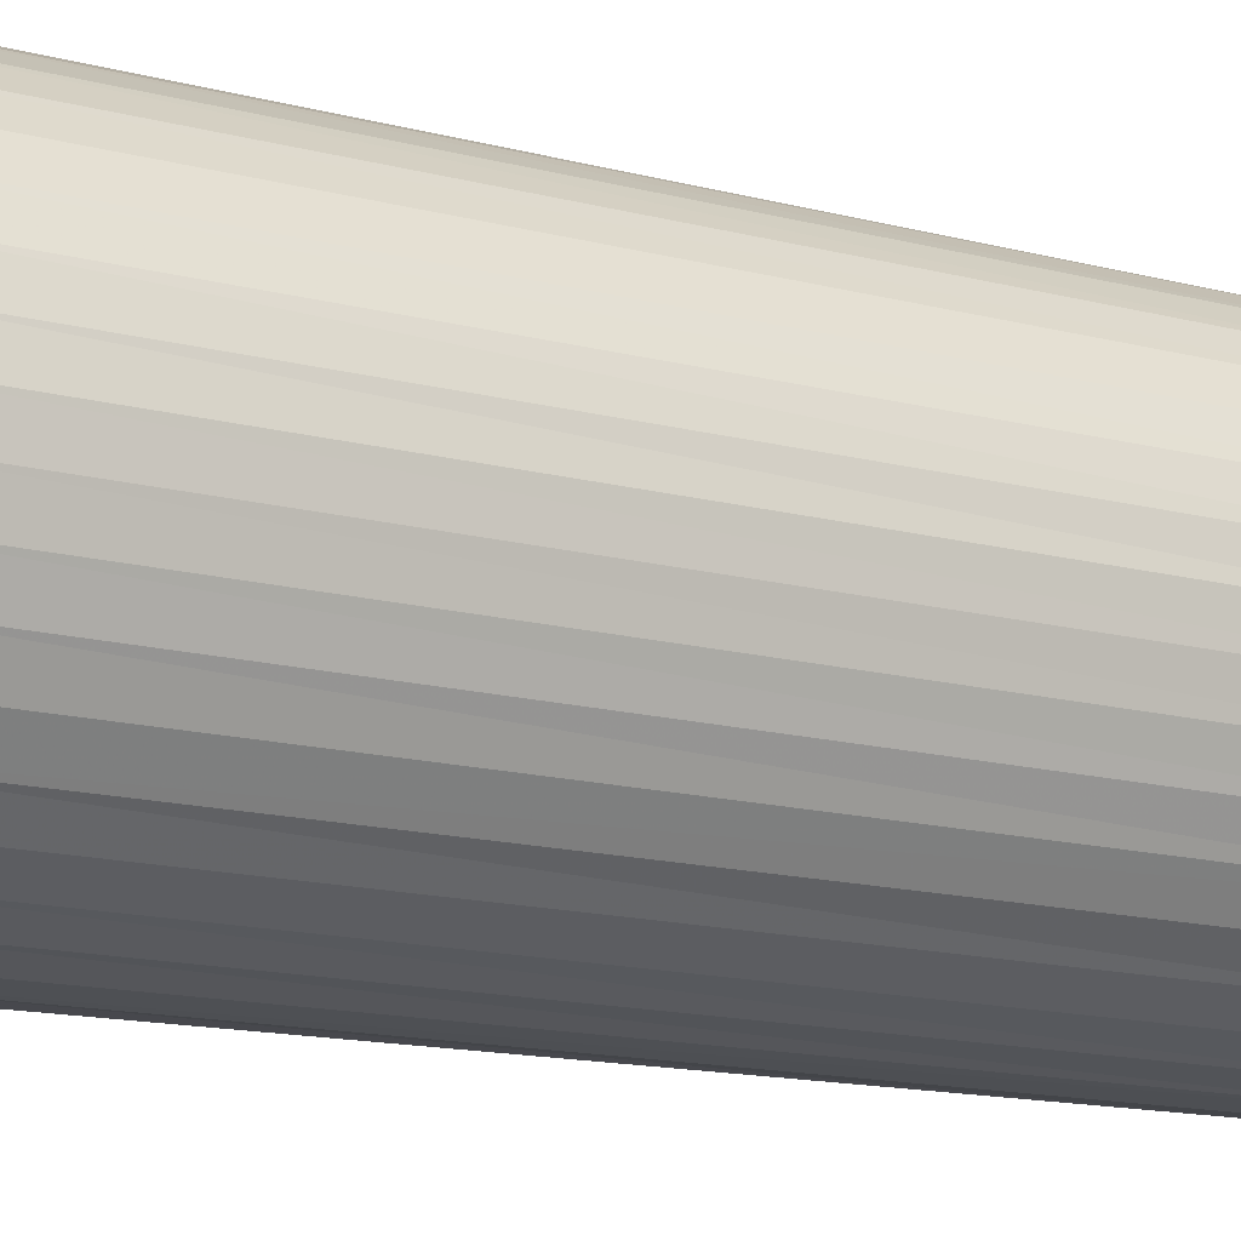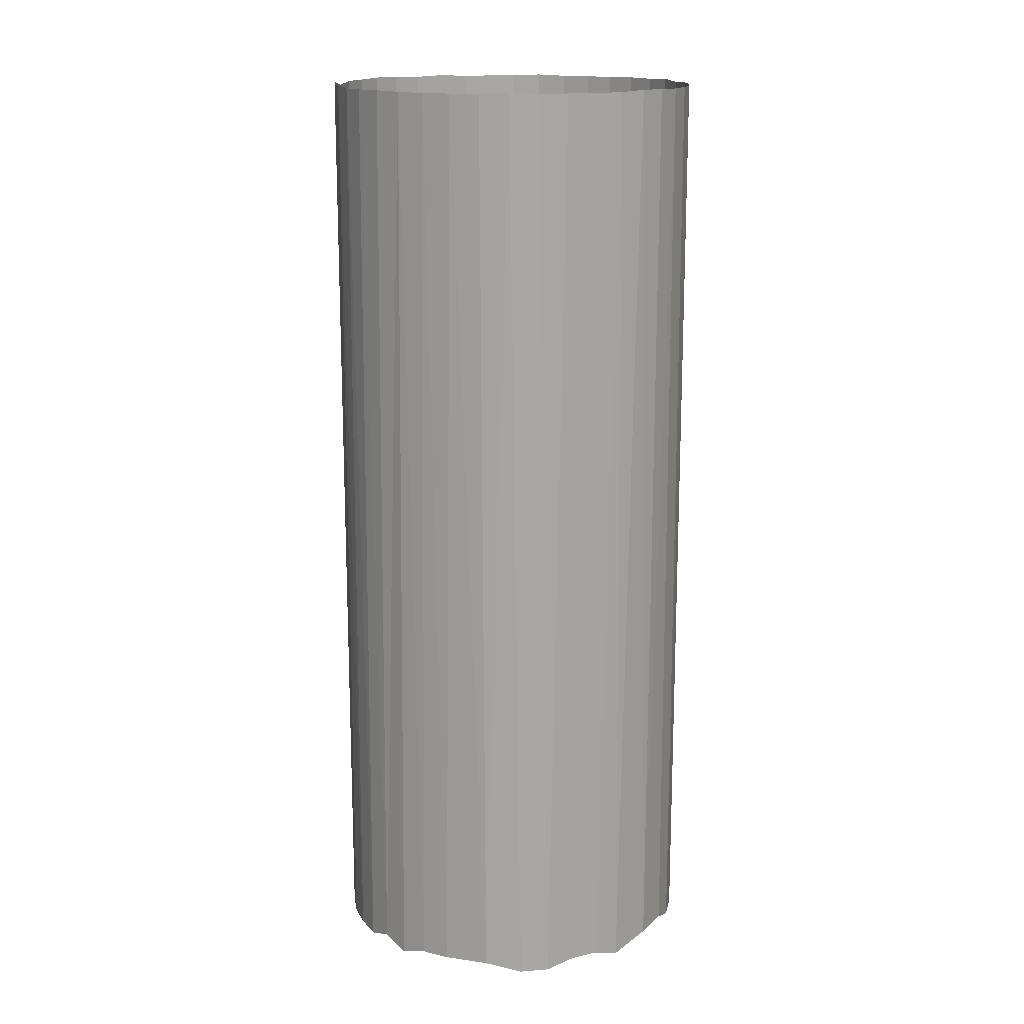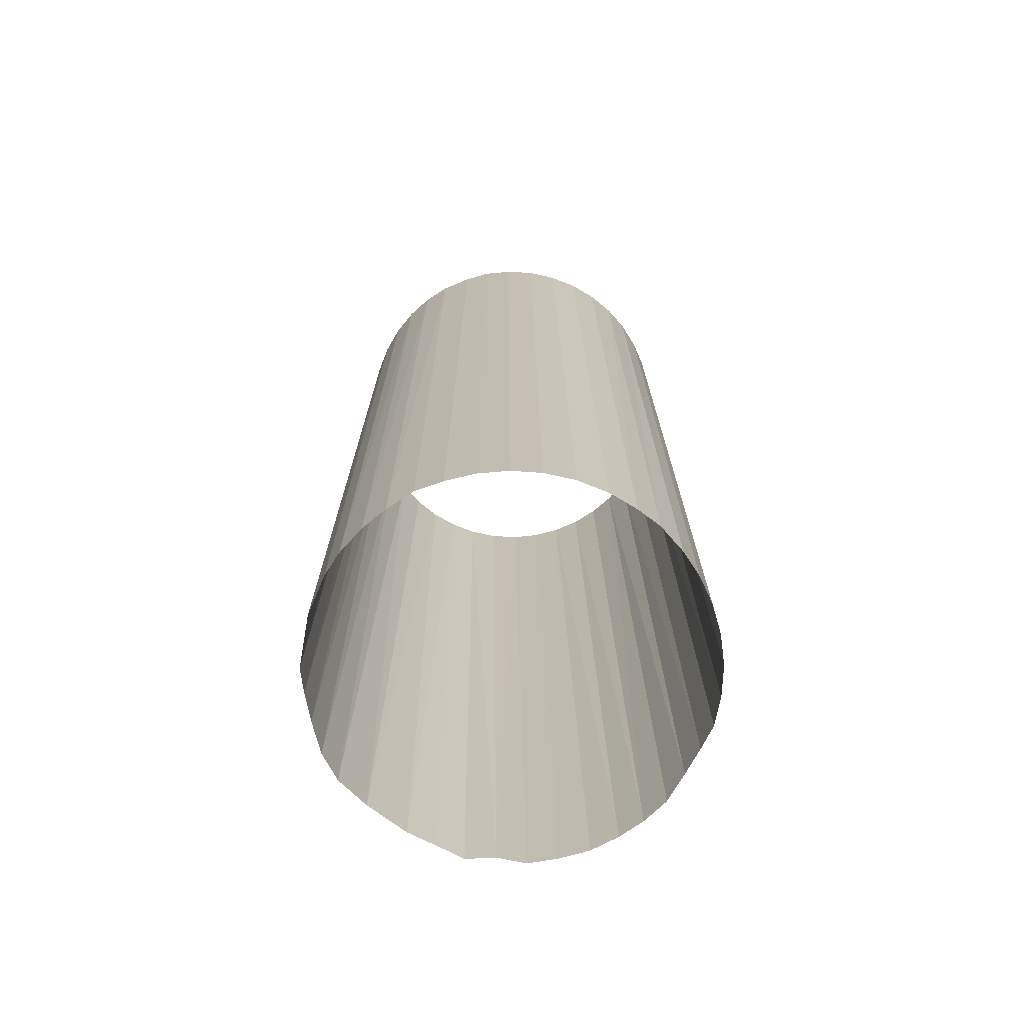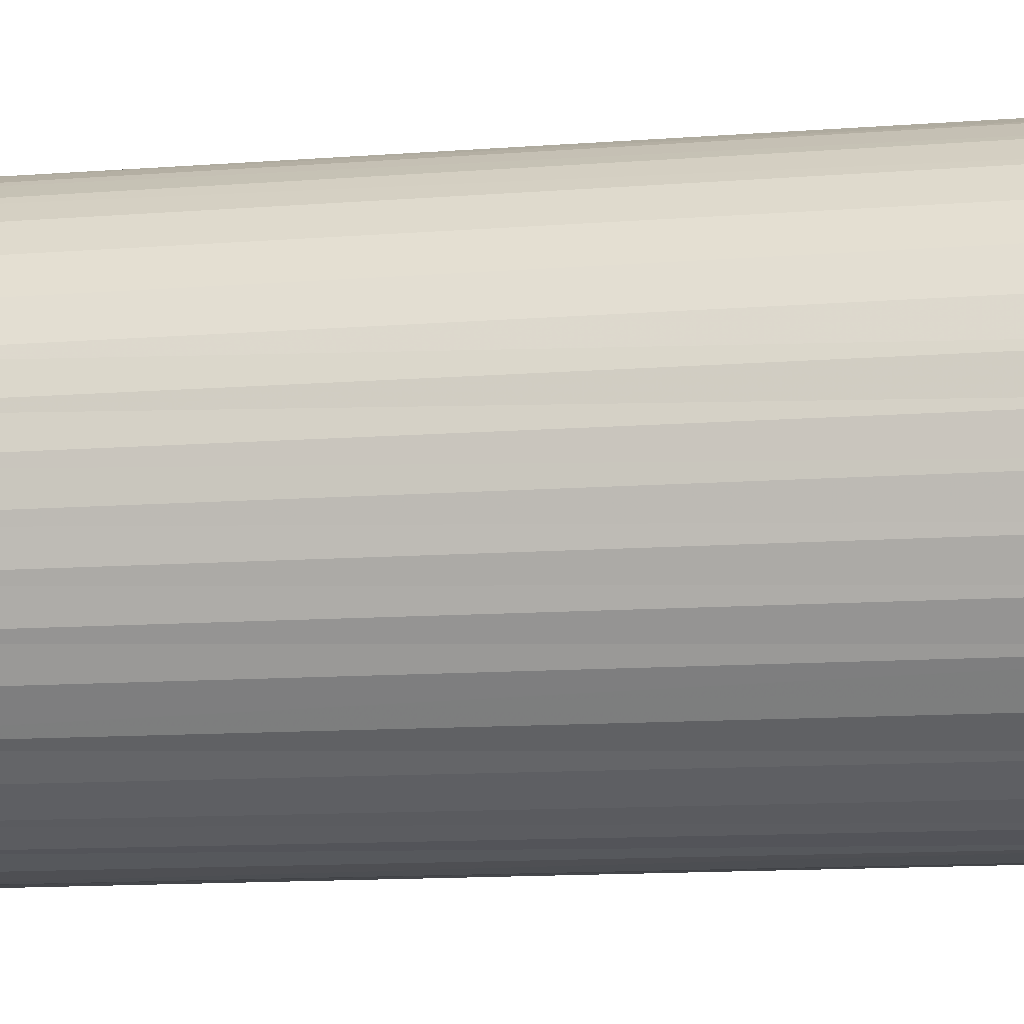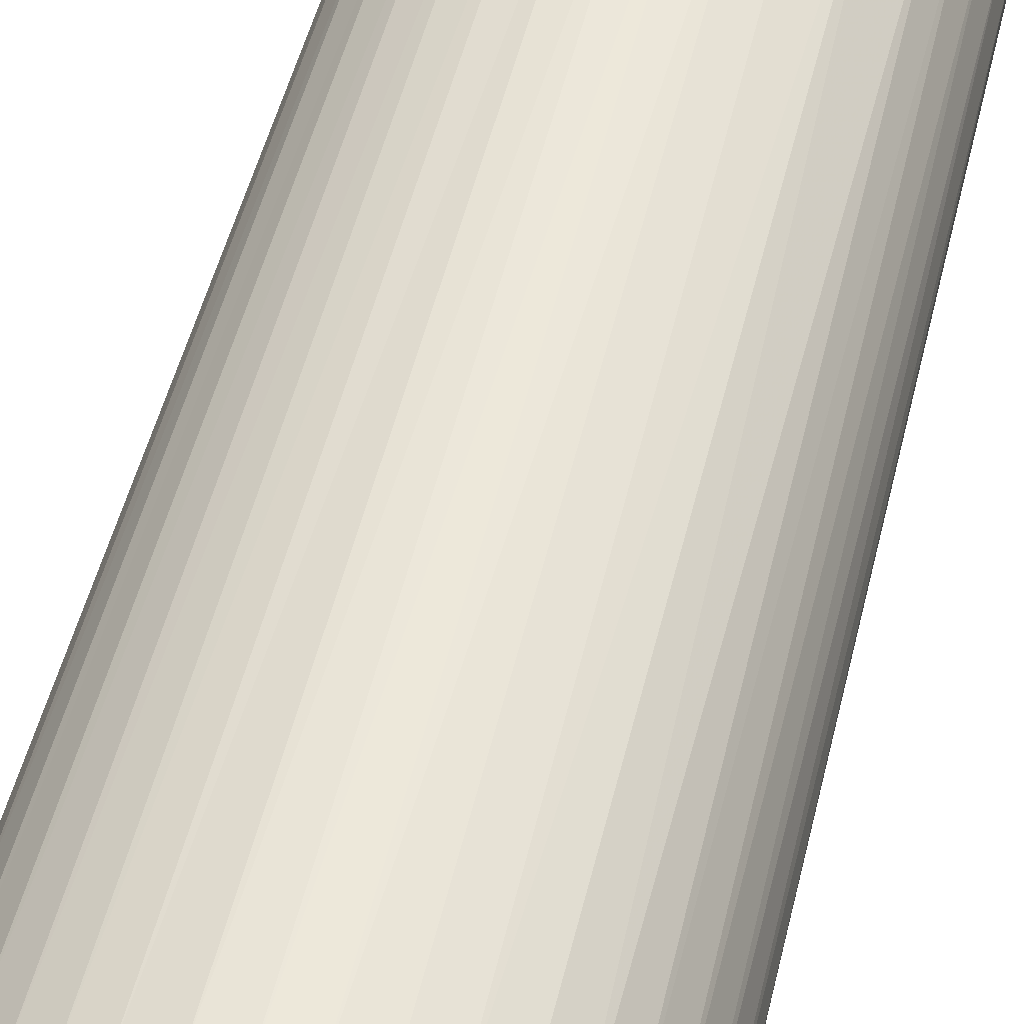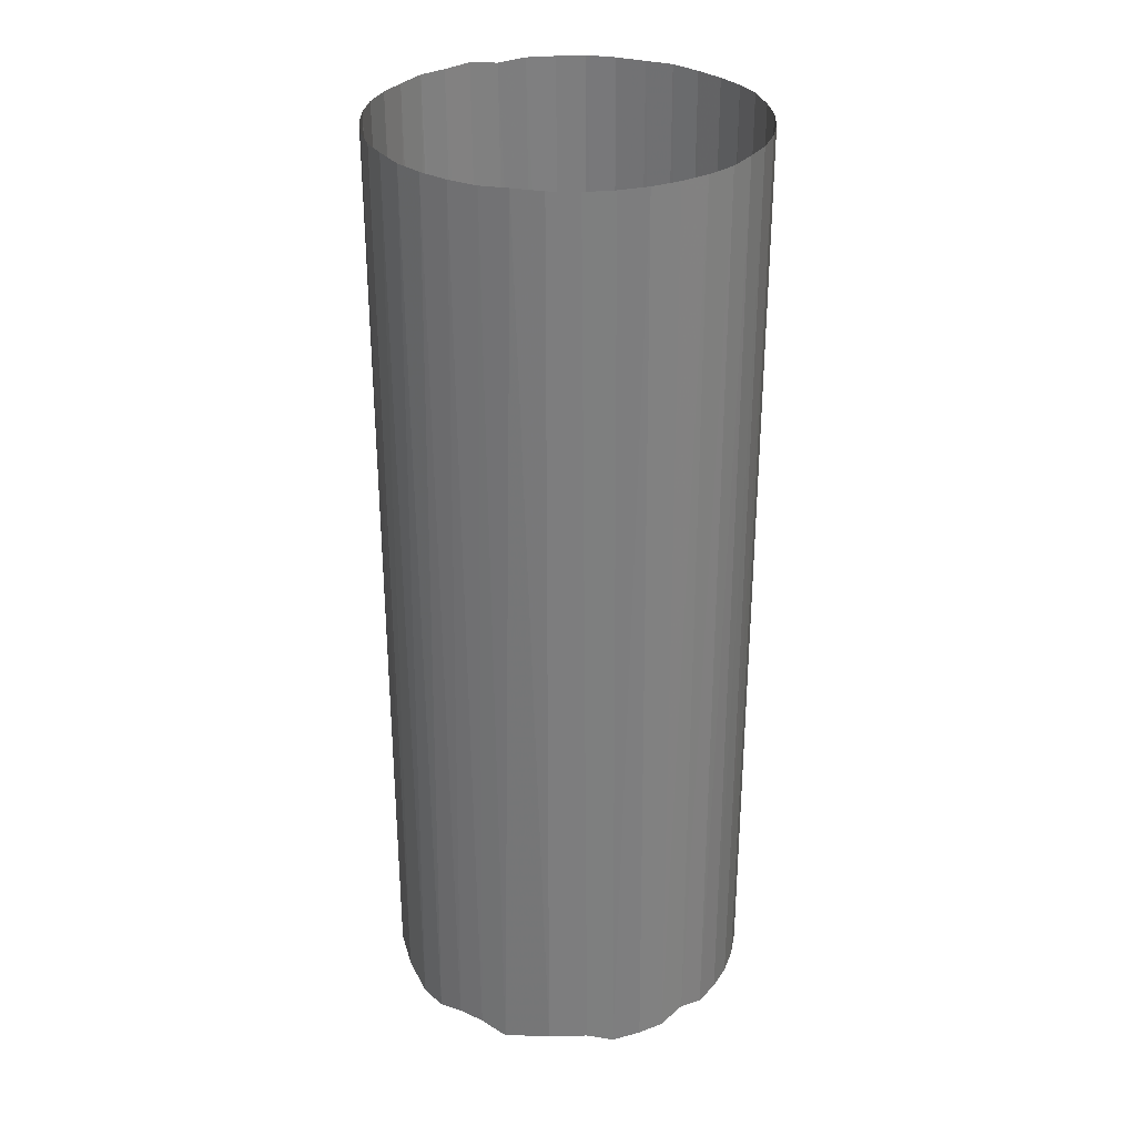
<metadata>
{"format":"obj","ext":"obj","renderer":"f3d","projection":"perspective","resolution":1024,"background":"white","views":[{"elev":-13.2,"azim":57.9,"up":"+Z"},{"elev":15.9,"azim":-89.2,"up":"+Y"},{"elev":-72.3,"azim":37.2,"up":"+Y"},{"elev":-11.3,"azim":101.5,"up":"+Z"},{"elev":50.4,"azim":-166.5,"up":"+Z"},{"elev":30.8,"azim":-30.4,"up":"+Y"}]}
</metadata>
<code>
v 17.57 396.7 52.24
v 18.15 118.9 52.27
v 9.834 121.7 54.15
v 24.86 397.2 49.31
v 18.15 118.9 52.27
v 17.57 396.7 52.24
v 25.86 119 48.89
v 18.15 118.9 52.27
v 24.86 397.2 49.31
v 32.23 396.8 44.8
v 25.86 119 48.89
v 24.86 397.2 49.31
v 33 119 44.38
v 25.86 119 48.89
v 32.23 396.8 44.8
v 39.03 396.9 39.08
v 33 119 44.38
v 32.23 396.8 44.8
v 39.38 119 38.83
v 33 119 44.38
v 39.03 396.9 39.08
v 44.73 396.8 32.31
v 39.38 119 38.83
v 39.03 396.9 39.08
v 45.06 118.8 32.19
v 39.38 119 38.83
v 44.73 396.8 32.31
v 49.24 396.8 24.91
v 45.06 118.8 32.19
v 44.73 396.8 32.31
v 49.56 119 24.51
v 45.06 118.8 32.19
v 49.24 396.8 24.91
v 52.53 396.8 16.89
v 49.56 119 24.51
v 49.24 396.8 24.91
v 52.72 119 16.66
v 49.56 119 24.51
v 52.53 396.8 16.89
v 54.58 397.2 8.368
v 52.72 119 16.66
v 52.53 396.8 16.89
v 54.41 121.5 8.515
v 52.72 119 16.66
v 54.58 397.2 8.368
v 55.23 397 0.003026
v 54.41 121.5 8.515
v 54.58 397.2 8.368
v 55.37 118.8 0.445
v 54.41 121.5 8.515
v 55.23 397 0.003026
v 54.54 396.8 -8.399
v 55.37 118.8 0.445
v 55.23 397 0.003026
v 54.77 118.9 -7.719
v 55.37 118.8 0.445
v 54.54 396.8 -8.399
v 52.55 396.8 -16.83
v 54.77 118.9 -7.719
v 54.54 396.8 -8.399
v 52.95 118.9 -15.98
v 54.77 118.9 -7.719
v 52.55 396.8 -16.83
v 49.28 397.1 -24.9
v 52.95 118.9 -15.98
v 52.55 396.8 -16.83
v 49.9 118.9 -23.88
v 52.95 118.9 -15.98
v 49.28 397.1 -24.9
v 44.77 396.8 -32.25
v 49.9 118.9 -23.88
v 49.28 397.1 -24.9
v 45.57 118.8 -31.46
v 49.9 118.9 -23.88
v 44.77 396.8 -32.25
v 39.86 119 -38.29
v 45.57 118.8 -31.46
v 44.77 396.8 -32.25
v 39.03 397 -39.07
v 39.86 119 -38.29
v 44.77 396.8 -32.25
v 32.22 397.2 -44.86
v 39.86 119 -38.29
v 39.03 397 -39.07
v 33.57 119 -43.92
v 39.86 119 -38.29
v 32.22 397.2 -44.86
v 24.87 396.9 -49.27
v 33.57 119 -43.92
v 32.22 397.2 -44.86
v 26.42 121.5 -48.31
v 33.57 119 -43.92
v 24.87 396.9 -49.27
v 16.84 396.9 -52.55
v 26.42 121.5 -48.31
v 24.87 396.9 -49.27
v 18.75 121.5 -51.77
v 26.42 121.5 -48.31
v 16.84 396.9 -52.55
v 8.596 396 -54.41
v 18.75 121.5 -51.77
v 16.84 396.9 -52.55
v 8.456 396.8 54.53
v 17.57 396.7 52.24
v 9.834 121.7 54.15
v 1.767 119 55.25
v 8.456 396.8 54.53
v 9.834 121.7 54.15
v -0.02159 396.9 55.21
v 8.456 396.8 54.53
v 1.767 119 55.25
v -44.58 396.8 32.47
v -43.01 118.9 34.8
v -47.44 121.6 27.93
v -39.19 397.2 38.92
v -43.01 118.9 34.8
v -44.58 396.8 32.47
v -32.77 121.6 44.42
v -43.01 118.9 34.8
v -39.19 397.2 38.92
v -32.53 396.9 44.63
v -32.77 121.6 44.42
v -39.19 397.2 38.92
v -24.99 396.8 49.18
v -32.77 121.6 44.42
v -32.53 396.9 44.63
v -22.56 121.6 50.22
v -32.77 121.6 44.42
v -24.99 396.8 49.18
v -16.98 396.8 52.49
v -22.56 121.6 50.22
v -24.99 396.8 49.18
v -14.98 118.8 53.31
v -22.56 121.6 50.22
v -16.98 396.8 52.49
v -8.548 396.8 54.51
v -14.98 118.8 53.31
v -16.98 396.8 52.49
v -6.265 119 54.94
v -14.98 118.8 53.31
v -8.548 396.8 54.51
v -0.02159 396.9 55.21
v -6.265 119 54.94
v -8.548 396.8 54.51
v 1.767 119 55.25
v -6.265 119 54.94
v -0.02159 396.9 55.21
v -47.44 121.6 27.93
v -49.18 396.8 25.01
v -44.58 396.8 32.47
v -51.14 121.6 20.4
v -49.18 396.8 25.01
v -47.44 121.6 27.93
v -52.56 396.8 16.83
v -49.18 396.8 25.01
v -51.14 121.6 20.4
v -53.89 119 12.34
v -52.56 396.8 16.83
v -51.14 121.6 20.4
v -54.52 396.8 8.415
v -52.56 396.8 16.83
v -53.89 119 12.34
v -55.22 118.9 3.676
v -54.69 121.5 -7.566
v -55.25 397.2 -0.05861
v -55.22 118.9 3.676
v -54.52 396.8 8.415
v -53.89 119 12.34
v -55.25 397.2 -0.05861
v -54.52 396.8 8.415
v -55.22 118.9 3.676
v -54.48 396.8 -8.651
v -55.25 397.2 -0.05861
v -54.69 121.5 -7.566
v -52.44 396.8 -17.09
v -54.48 396.8 -8.651
v -54.69 121.5 -7.566
v -51.09 121.6 -20.5
v -52.44 396.8 -17.09
v -54.69 121.5 -7.566
v -49.1 396.8 -25.12
v -52.44 396.8 -17.09
v -51.09 121.6 -20.5
v -47.36 121.5 -28.09
v -49.1 396.8 -25.12
v -51.09 121.6 -20.5
v -44.7 396.8 -32.35
v -49.1 396.8 -25.12
v -47.36 121.5 -28.09
v -42.73 118.9 -35.11
v -44.7 396.8 -32.35
v -47.36 121.5 -28.09
v -36.49 121.6 -41.2
v -44.7 396.8 -32.35
v -42.73 118.9 -35.11
v -39.12 397 -38.99
v -44.7 396.8 -32.35
v -36.49 121.6 -41.2
v -32.19 396.9 -44.84
v -30.16 118.9 -46.36
v -24.9 396.7 -49.2
v -36.49 121.6 -41.2
v -30.16 118.9 -46.36
v -32.19 396.9 -44.84
v -39.12 397 -38.99
v -36.49 121.6 -41.2
v -32.19 396.9 -44.84
v 8.596 396 -54.41
v 10.85 118.9 -54.23
v 18.75 121.5 -51.77
v 2.426 118.9 -55.25
v 10.85 118.9 -54.23
v 8.596 396 -54.41
v 0.02307 397.3 -55.27
v 2.426 118.9 -55.25
v 8.596 396 -54.41
v -8.462 396.8 -54.52
v 2.426 118.9 -55.25
v 0.02307 397.3 -55.27
v -5.695 118.9 -55.01
v 2.426 118.9 -55.25
v -8.462 396.8 -54.52
v -16.96 397.1 -52.53
v -5.695 118.9 -55.01
v -8.462 396.8 -54.52
v -14.15 118.8 -53.54
v -5.695 118.9 -55.01
v -16.96 397.1 -52.53
v -22.46 119 -50.49
v -14.15 118.8 -53.54
v -16.96 397.1 -52.53
v -24.9 396.7 -49.2
v -22.46 119 -50.49
v -16.96 397.1 -52.53
v -30.16 118.9 -46.36
v -22.46 119 -50.49
v -24.9 396.7 -49.2
f 1 3 2
f 4 6 5
f 7 9 8
f 10 12 11
f 13 15 14
f 16 18 17
f 19 21 20
f 22 24 23
f 25 27 26
f 28 30 29
f 31 33 32
f 34 36 35
f 37 39 38
f 40 42 41
f 43 45 44
f 46 48 47
f 49 51 50
f 52 54 53
f 55 57 56
f 58 60 59
f 61 63 62
f 64 66 65
f 67 69 68
f 70 72 71
f 73 75 74
f 76 78 77
f 79 81 80
f 82 84 83
f 85 87 86
f 88 90 89
f 91 93 92
f 94 96 95
f 97 99 98
f 100 102 101
f 103 105 104
f 106 108 107
f 109 111 110
f 112 114 113
f 115 117 116
f 118 120 119
f 121 123 122
f 124 126 125
f 127 129 128
f 130 132 131
f 133 135 134
f 136 138 137
f 139 141 140
f 142 144 143
f 145 147 146
f 148 150 149
f 151 153 152
f 154 156 155
f 157 159 158
f 160 162 161
f 163 165 164
f 166 168 167
f 169 171 170
f 172 174 173
f 175 177 176
f 178 180 179
f 181 183 182
f 184 186 185
f 187 189 188
f 190 192 191
f 193 195 194
f 196 198 197
f 199 201 200
f 202 204 203
f 205 207 206
f 208 210 209
f 211 213 212
f 214 216 215
f 217 219 218
f 220 222 221
f 223 225 224
f 226 228 227
f 229 231 230
f 232 234 233
f 235 237 236

</code>
